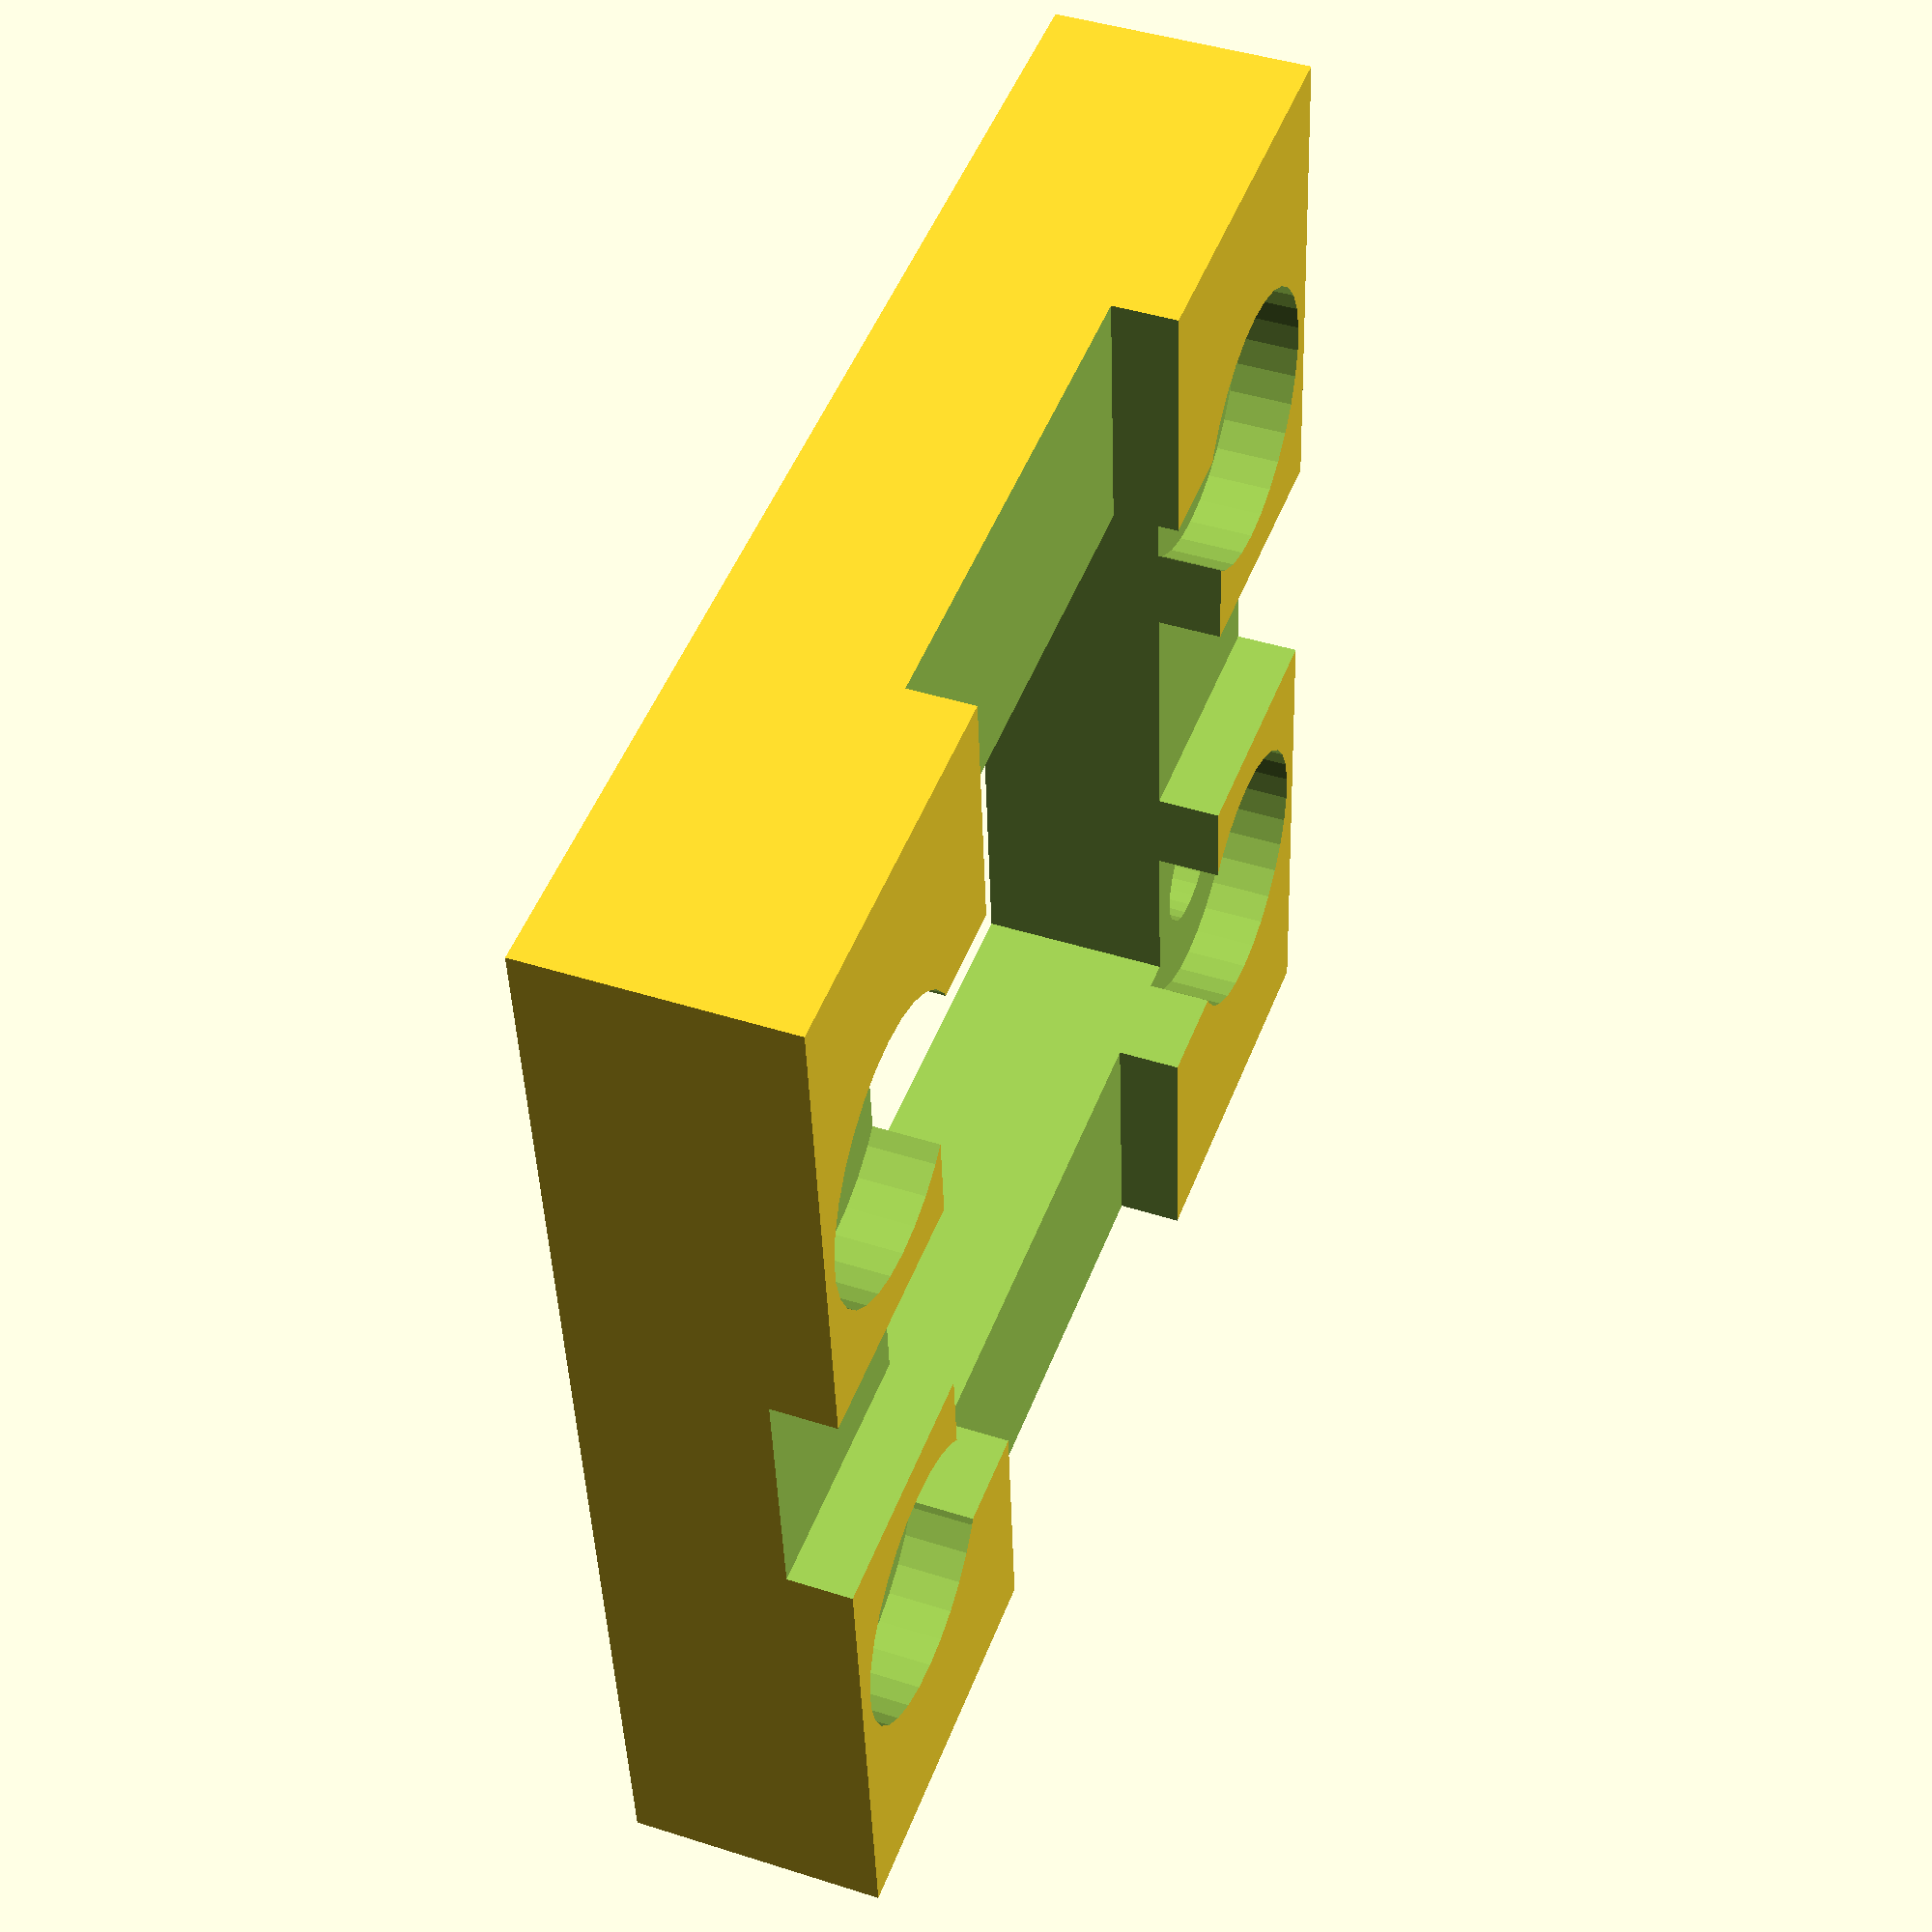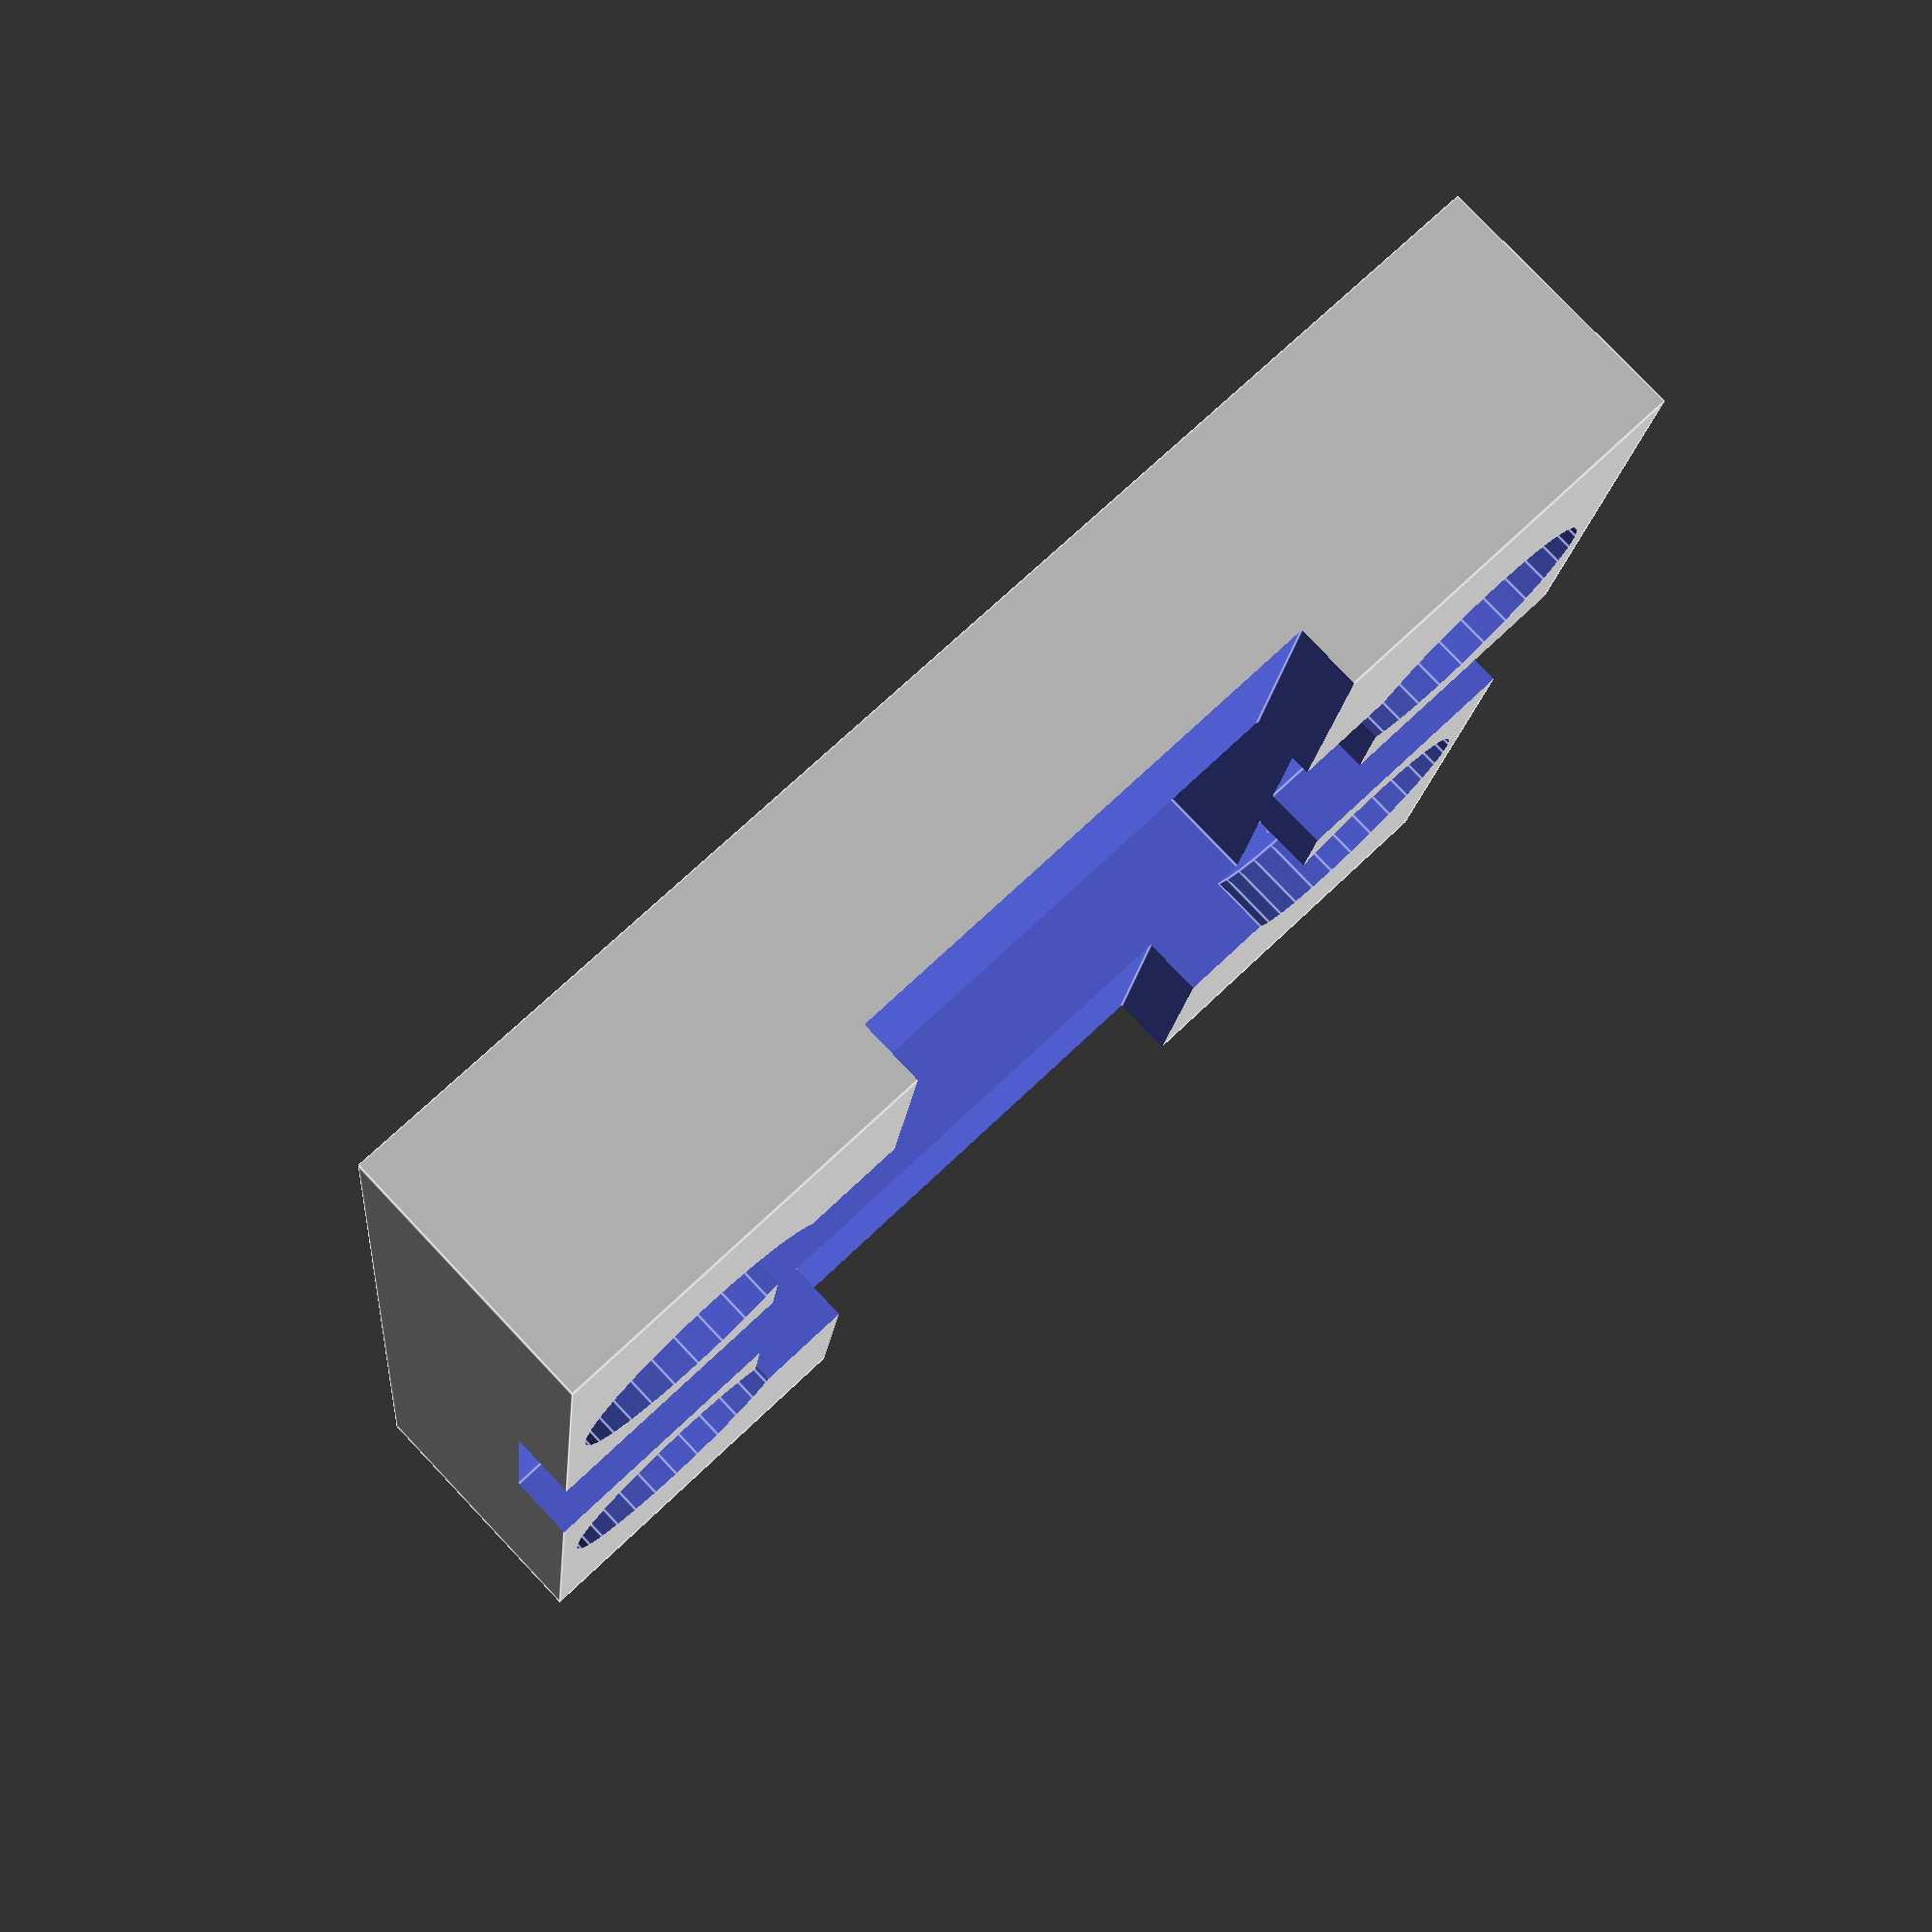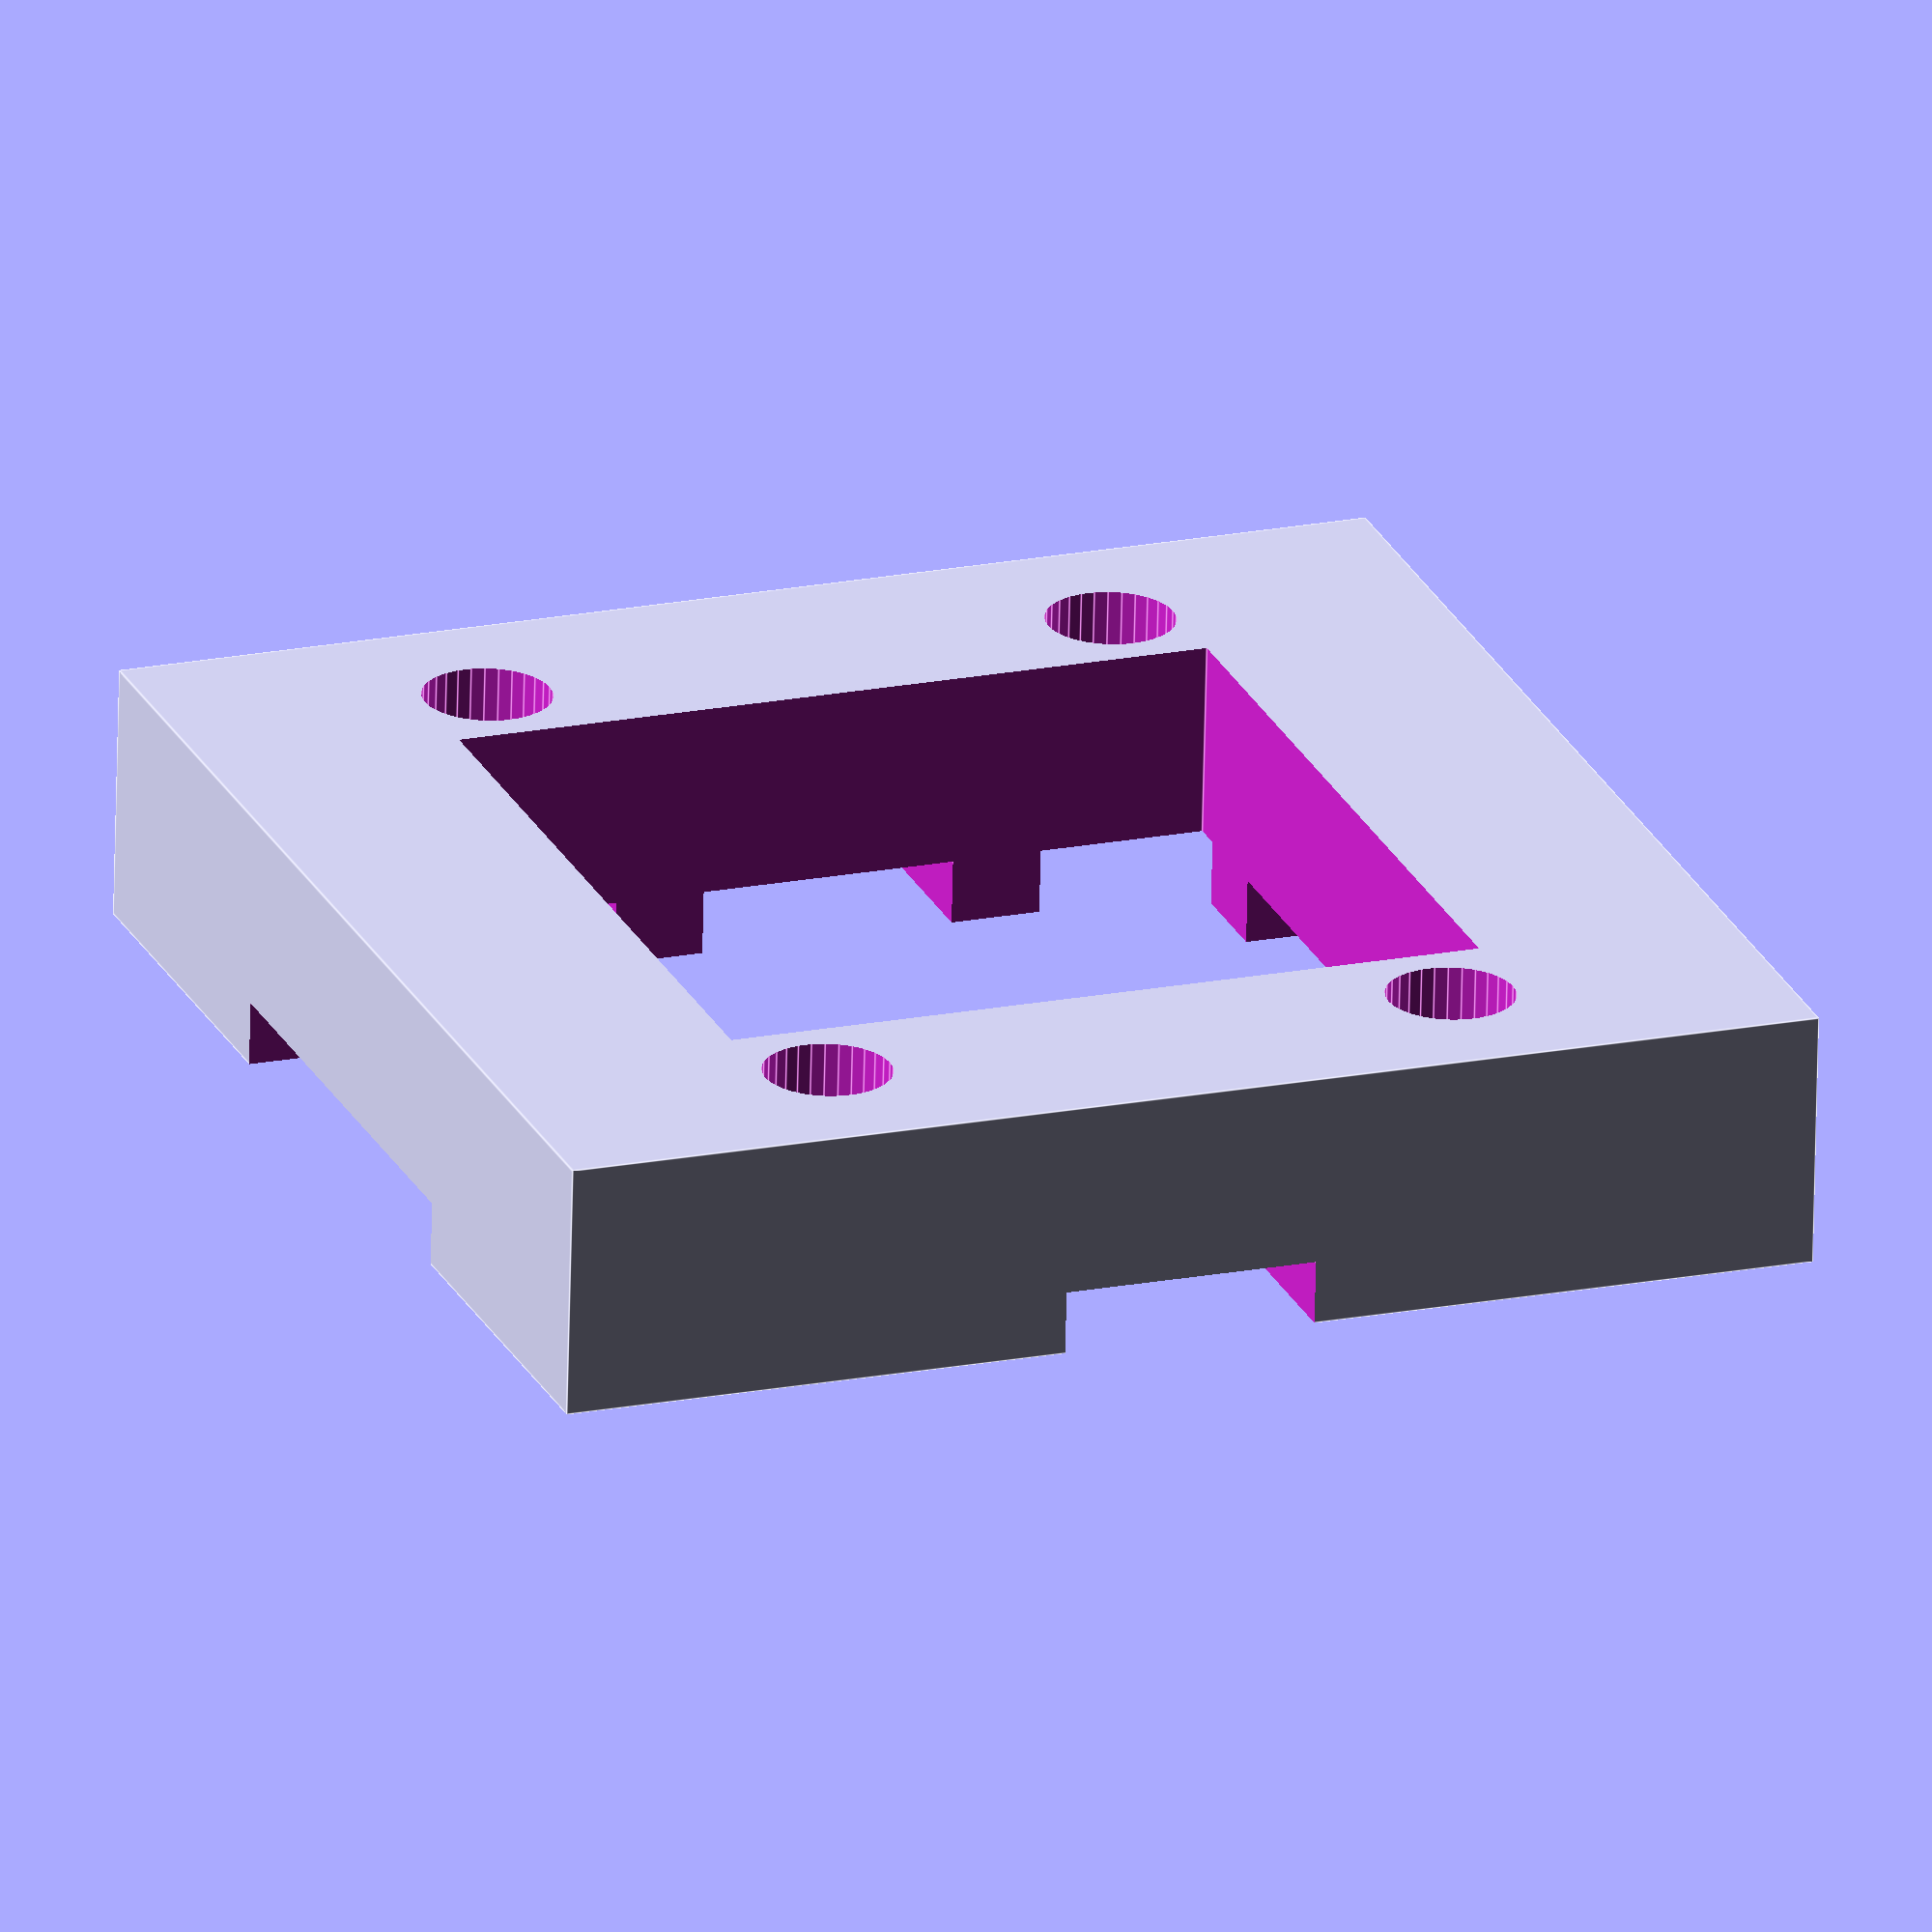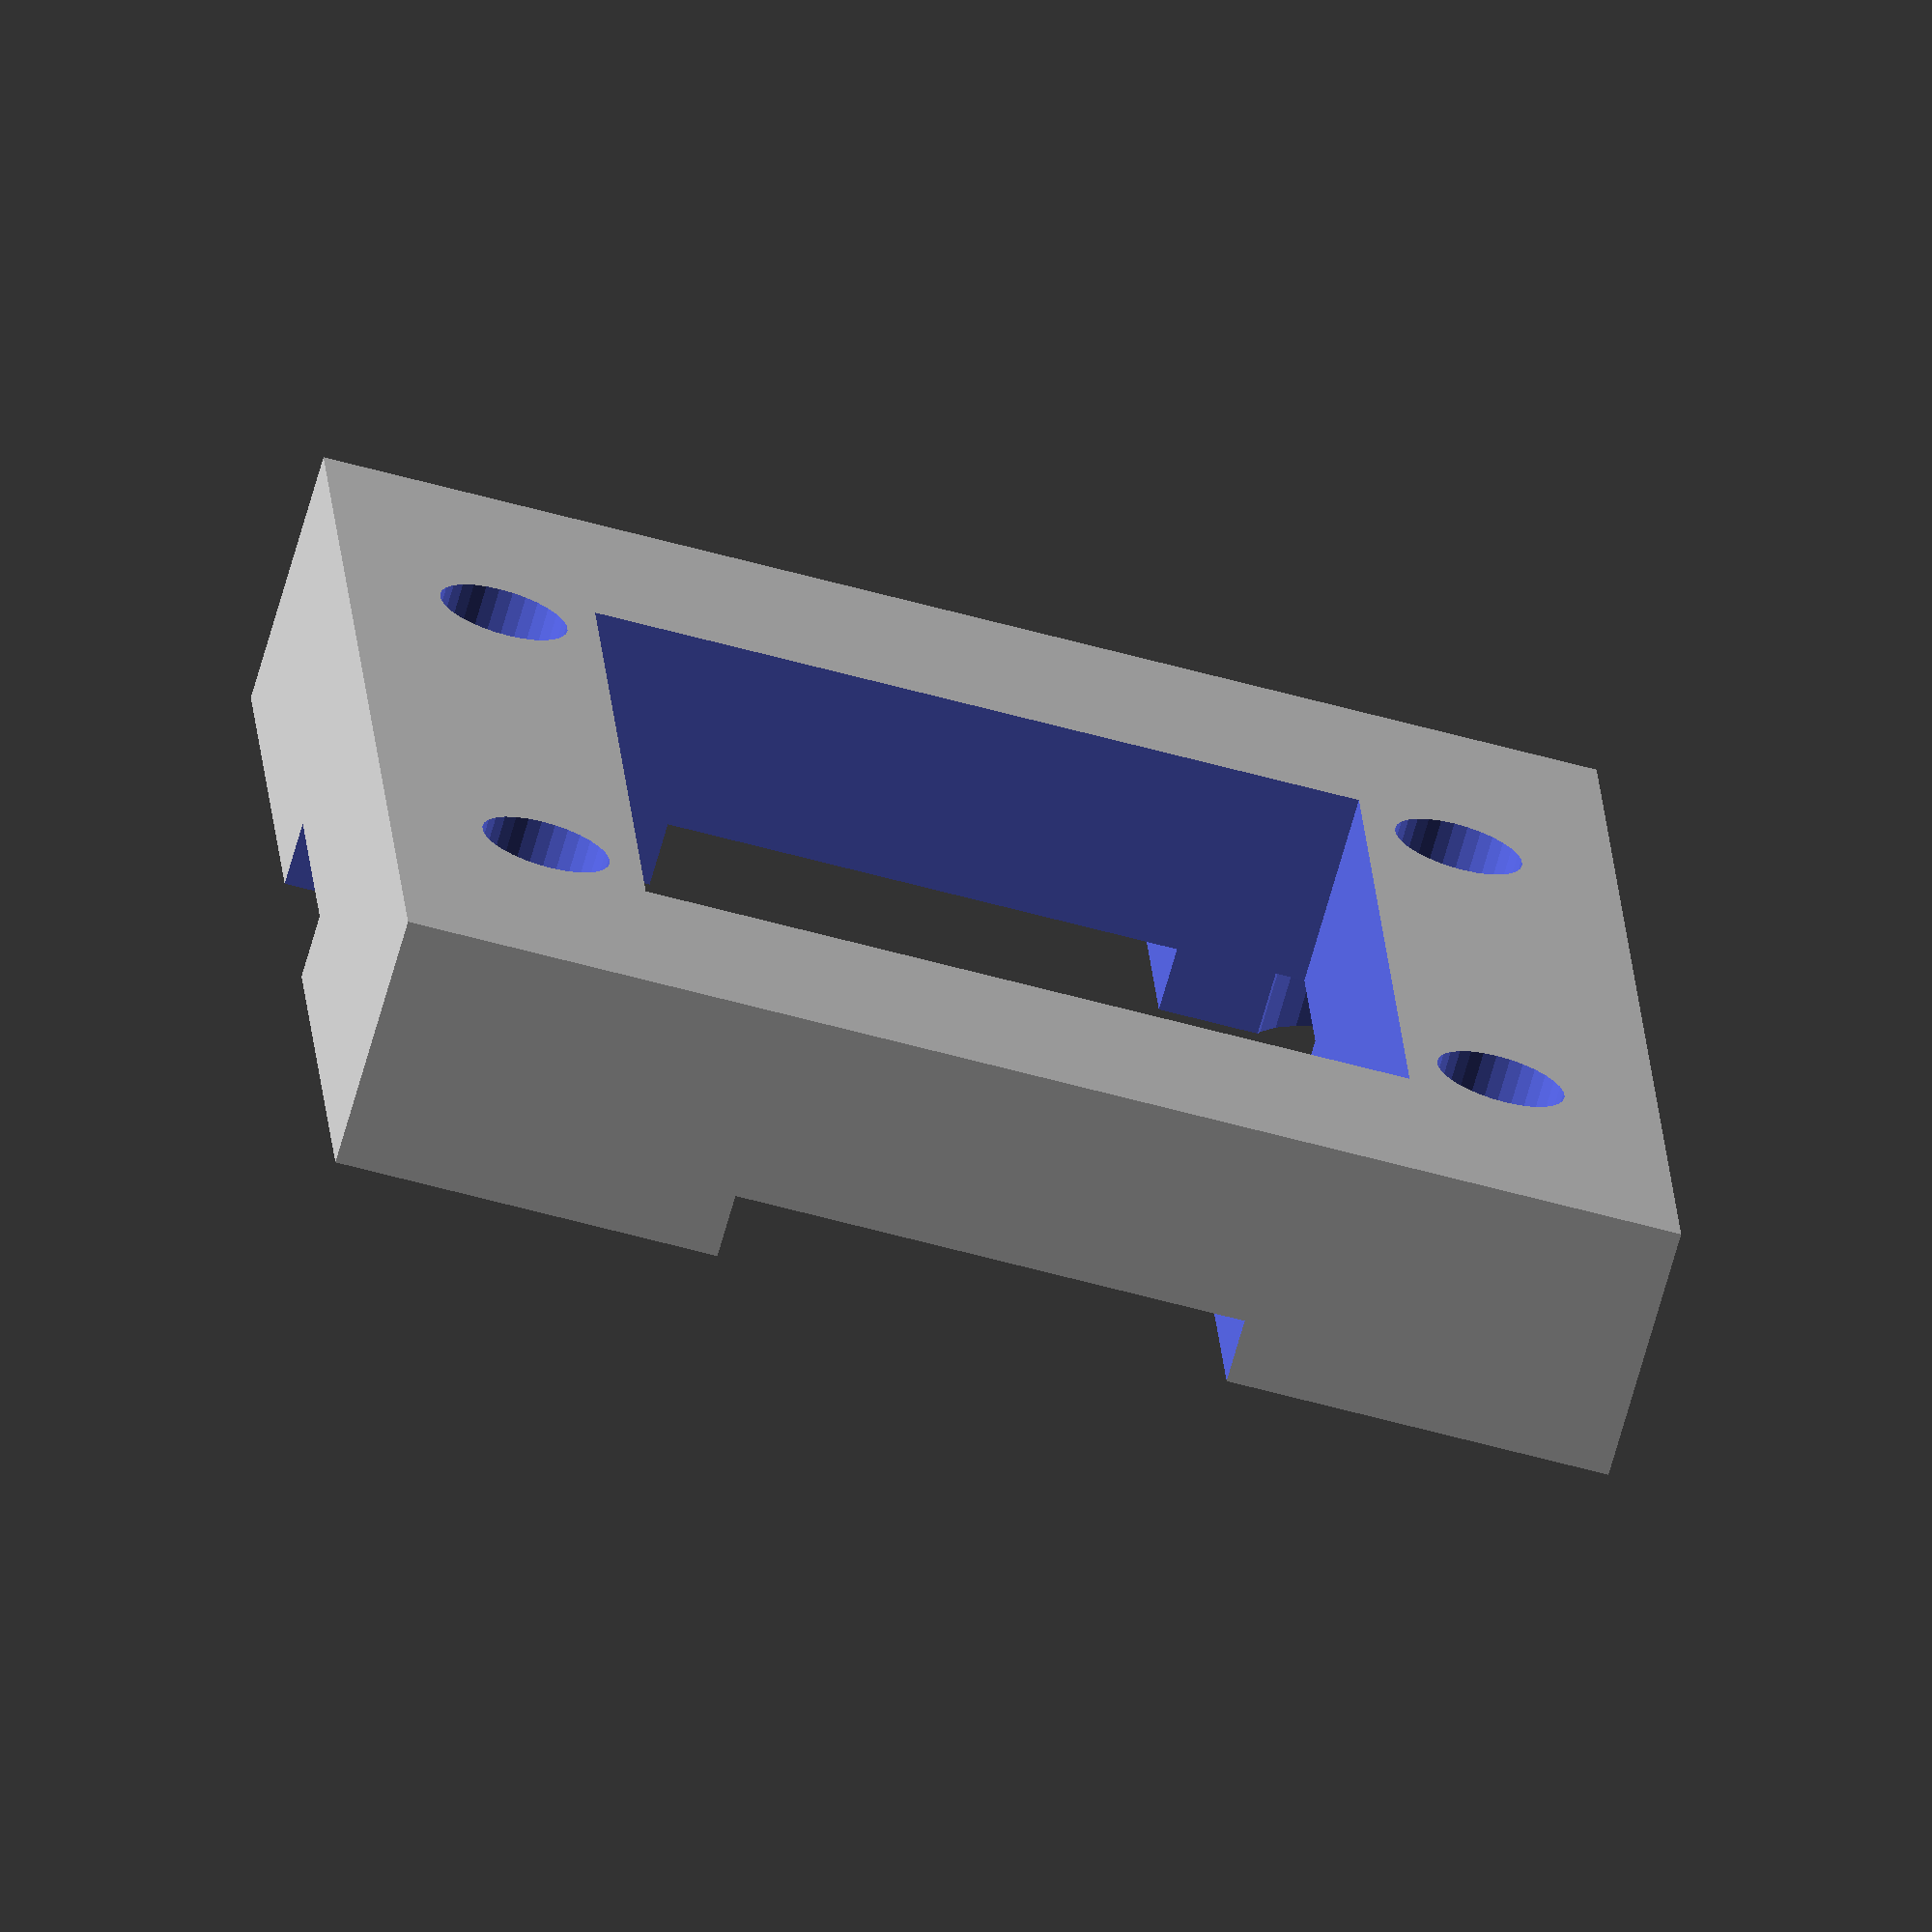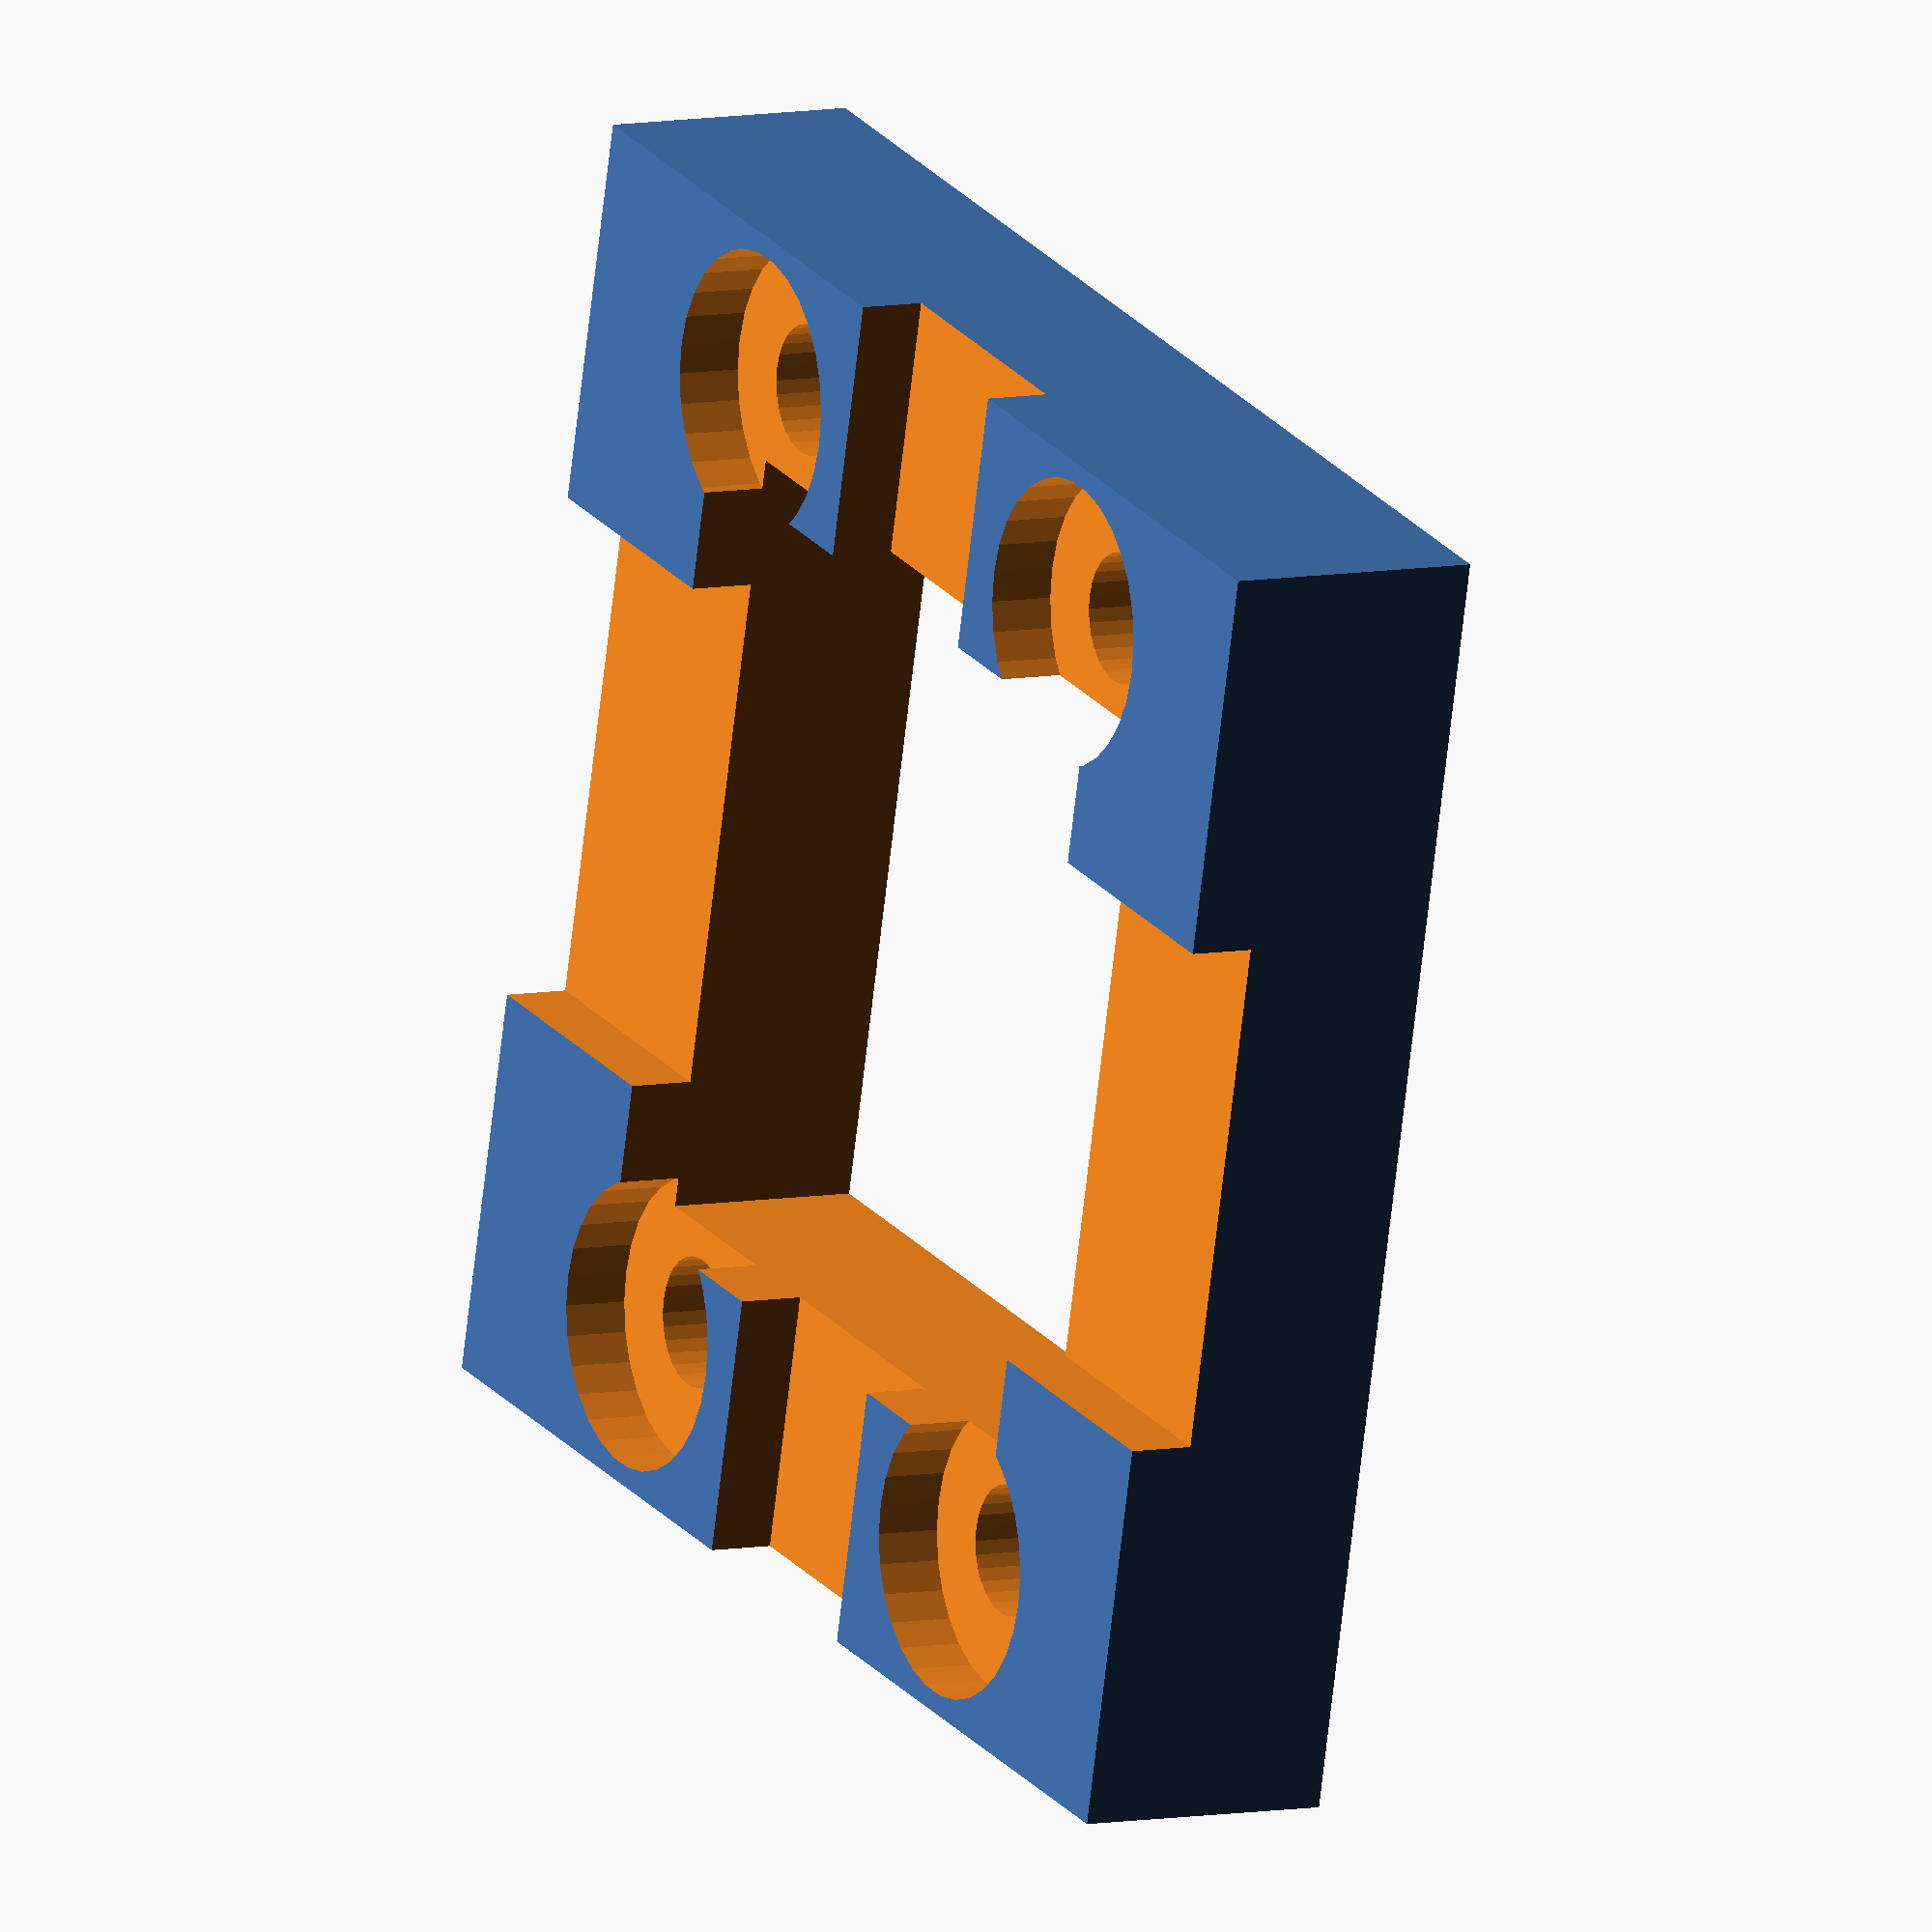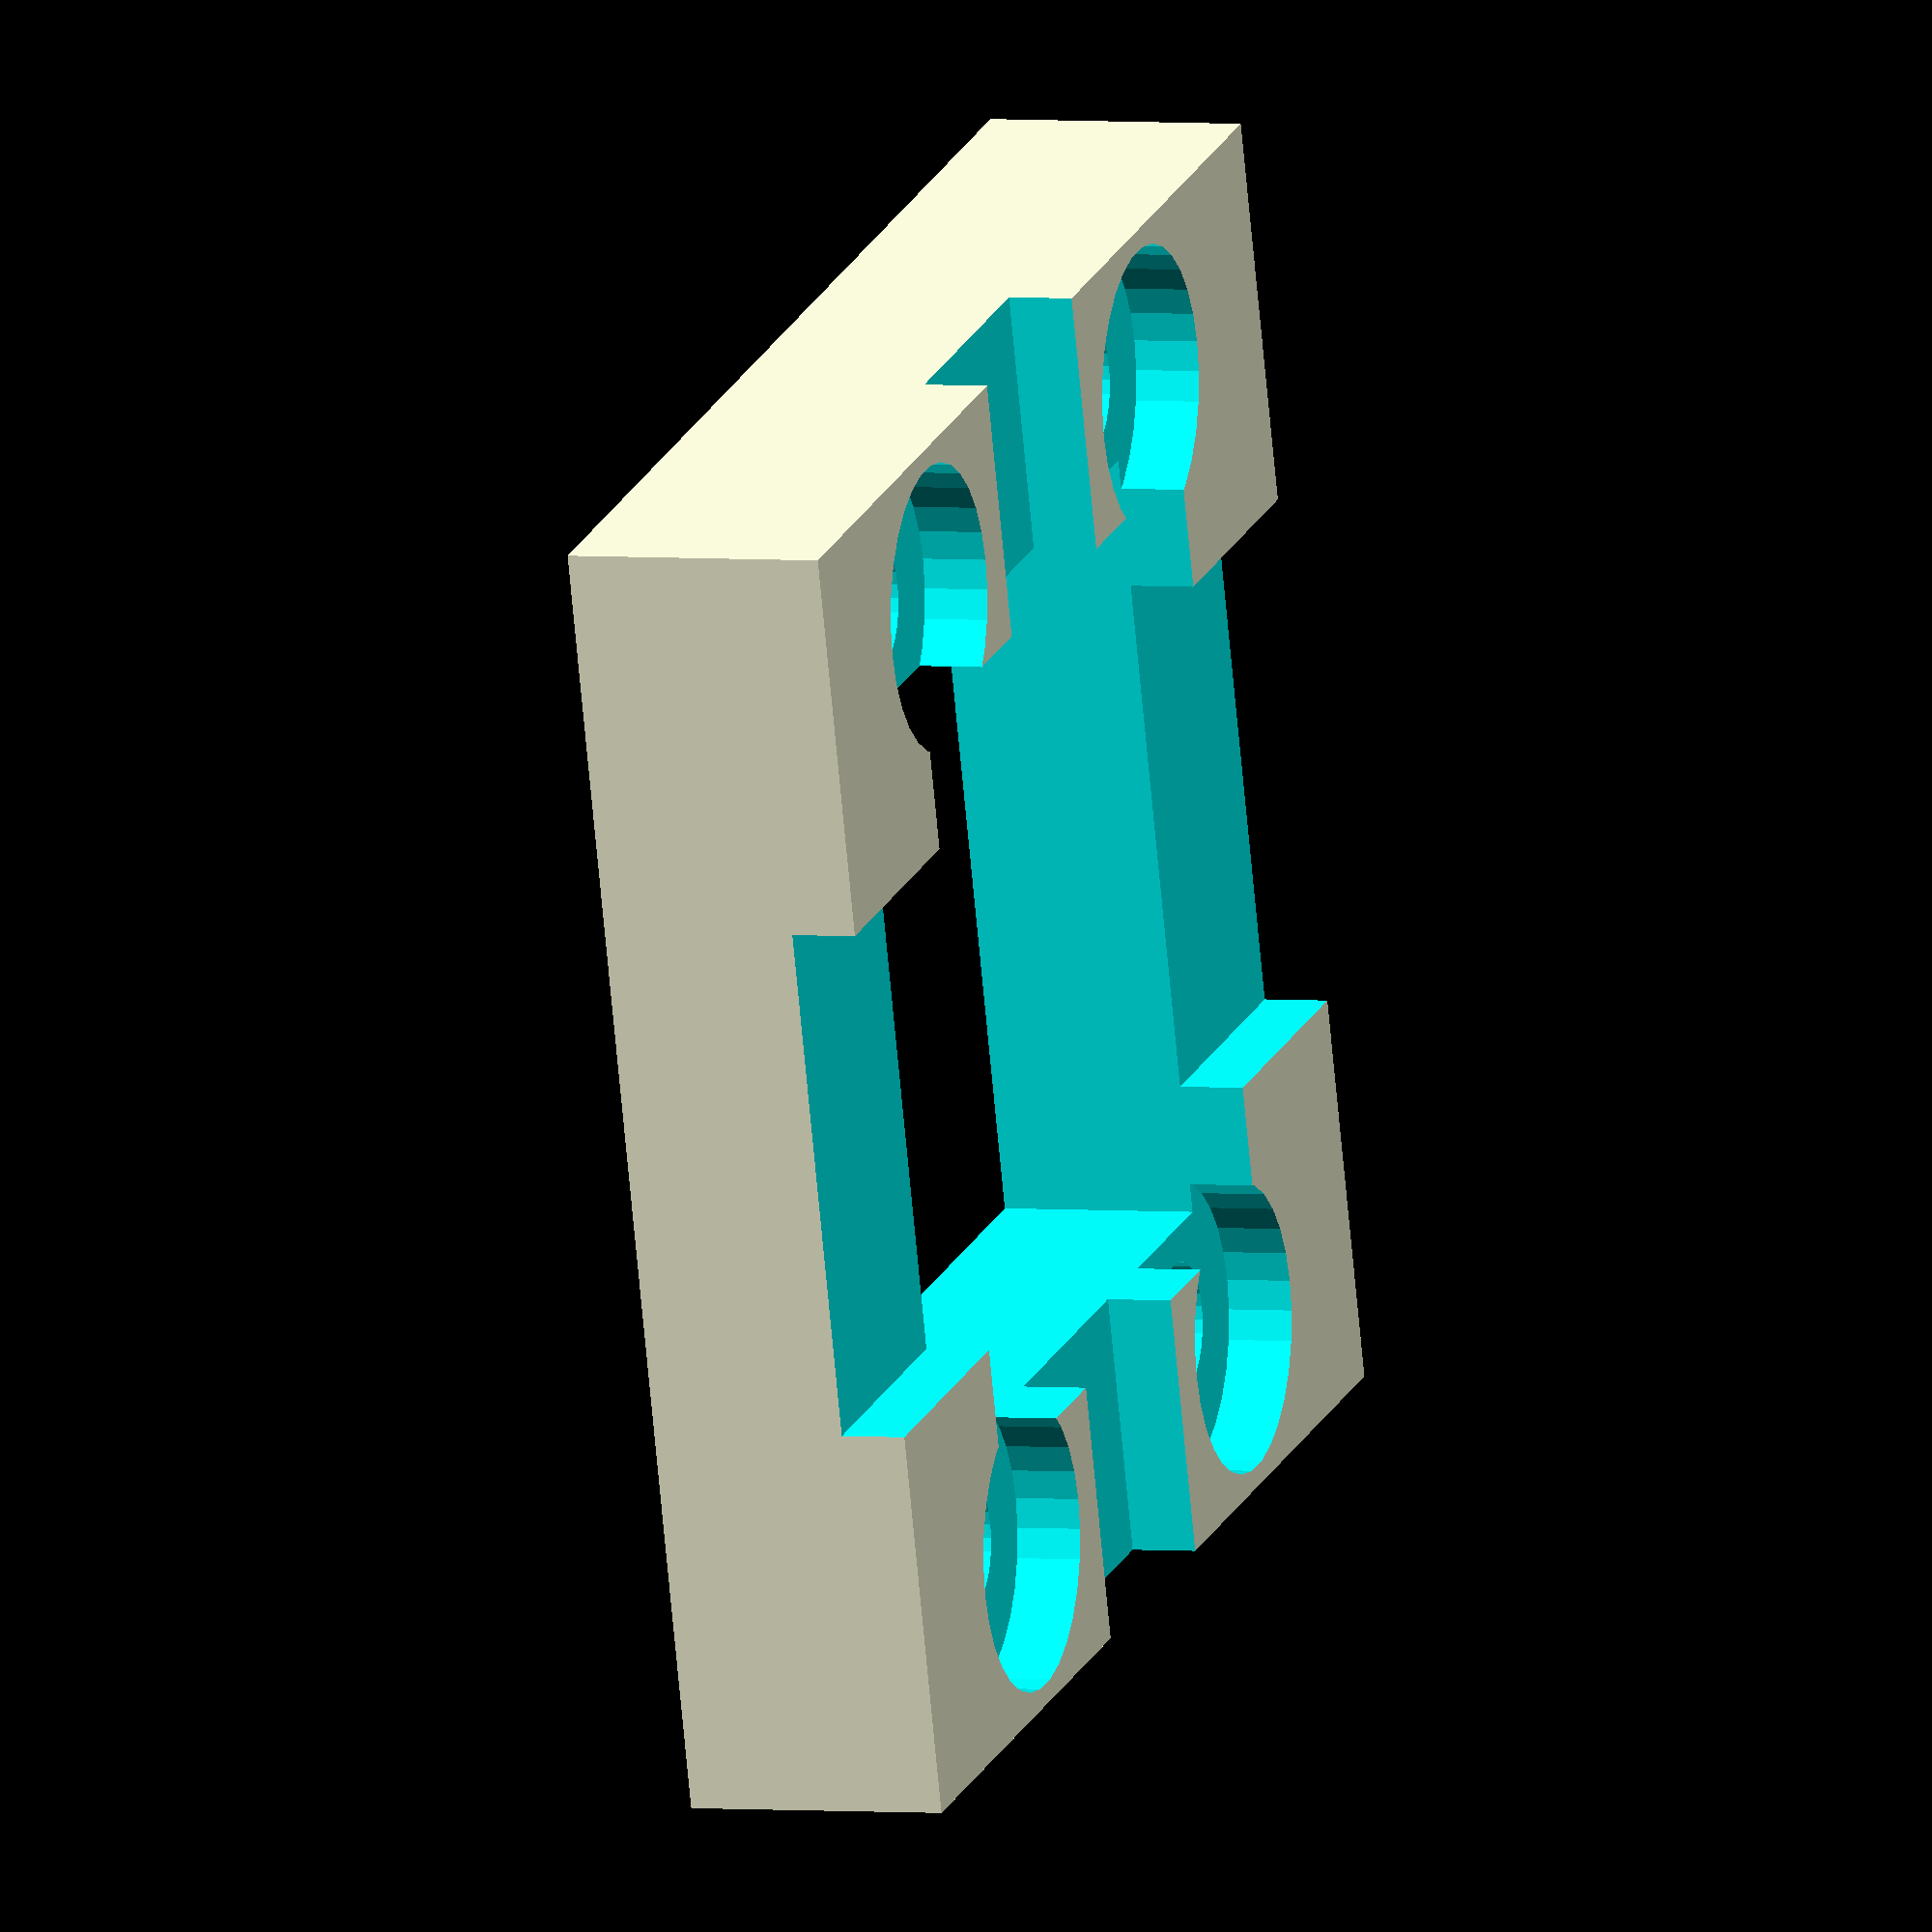
<openscad>
// circle control
$fs = 0.2;

// dimensions
h=4;

ledw=10;
ledh=15;
ledd=2.0;

swh=12;
sww=12;

pinw=5;
pinh=8;


difference(){
    translate([0,0,h/2]) cube([20, 20, h], true);
    translate([0,0,h/2]) cube([swh, sww, h*2], true);
    translate([5,ledh/2,h/2]) cylinder(h=h*2, r= ledd/2, center=true);
    translate([-5,ledh/2,h/2]) cylinder(h=h*2, r= ledd/2, center=true);
    translate([-5,-ledh/2,h/2]) cylinder(h=h*2, r= ledd/2, center=true);
    translate([5,-ledh/2,h/2]) cylinder(h=h*2, r= ledd/2, center=true);

    translate([5,ledh/2,h]) cylinder(h=2, r= ledd/2+1.2, center=true);
    translate([-5,ledh/2,h]) cylinder(h=2, r= ledd/2+1.2, center=true);
    translate([-5,-ledh/2,h]) cylinder(h=2, r= ledd/2+1.2, center=true);
    translate([5,-ledh/2,h]) cylinder(h=2, r= ledd/2+1.2, center=true);

    translate([pinh,0,h]) cube([pinw, pinh, 2], true);
    translate([-pinh,0,h]) cube([pinw, pinh, 2], true);
    translate([0,pinh,h]) cube([4, 4.5, 2], true);
    translate([0,-pinh,h]) cube([4, 4.5, 2], true);
}
</openscad>
<views>
elev=136.6 azim=264.9 roll=249.3 proj=p view=wireframe
elev=280.1 azim=97.0 roll=316.5 proj=p view=edges
elev=246.8 azim=200.0 roll=1.3 proj=o view=edges
elev=250.5 azim=93.8 roll=15.9 proj=o view=wireframe
elev=352.5 azim=193.6 roll=61.0 proj=o view=wireframe
elev=356.9 azim=343.7 roll=289.4 proj=o view=wireframe
</views>
